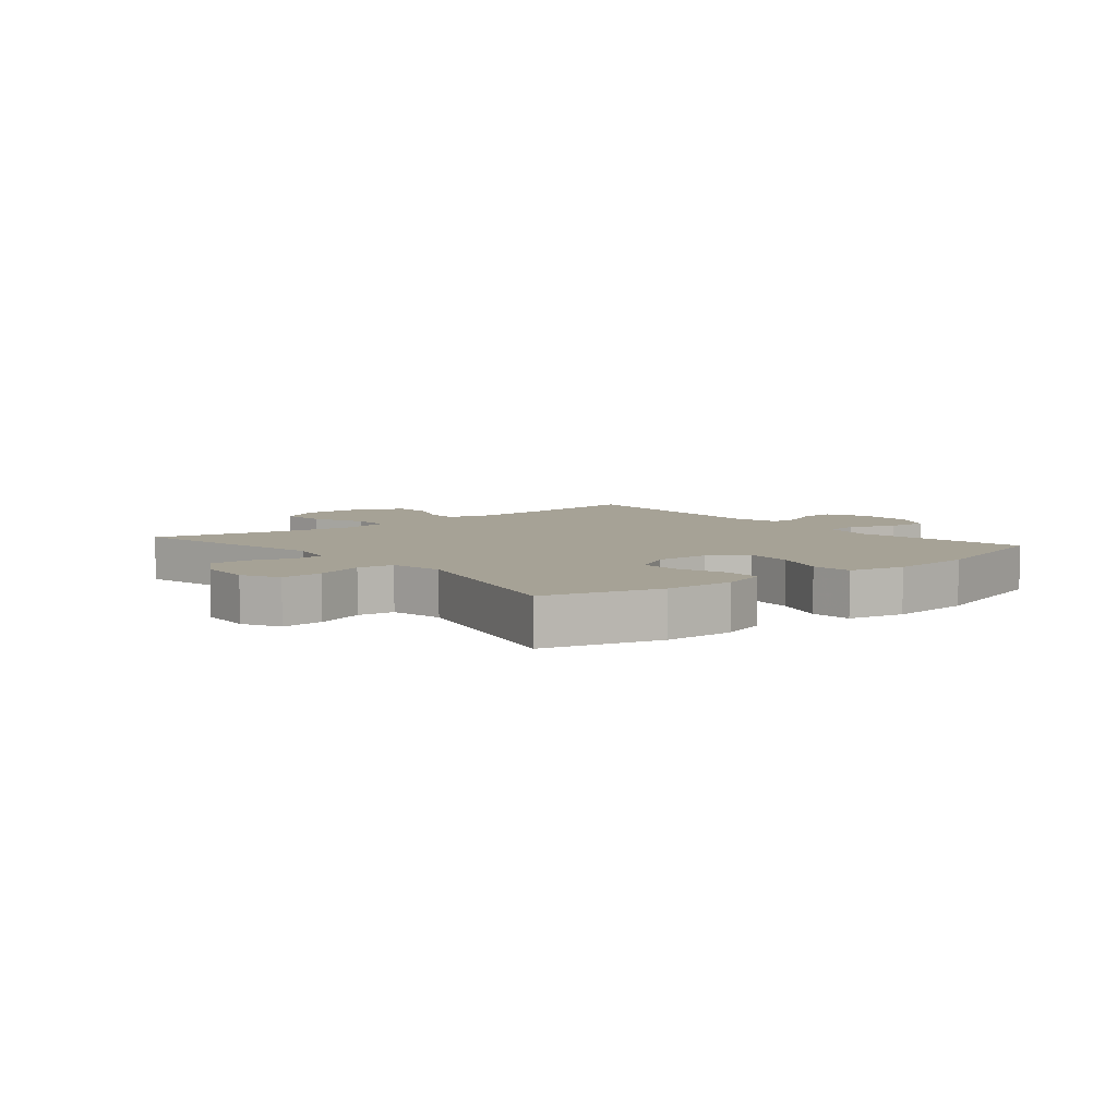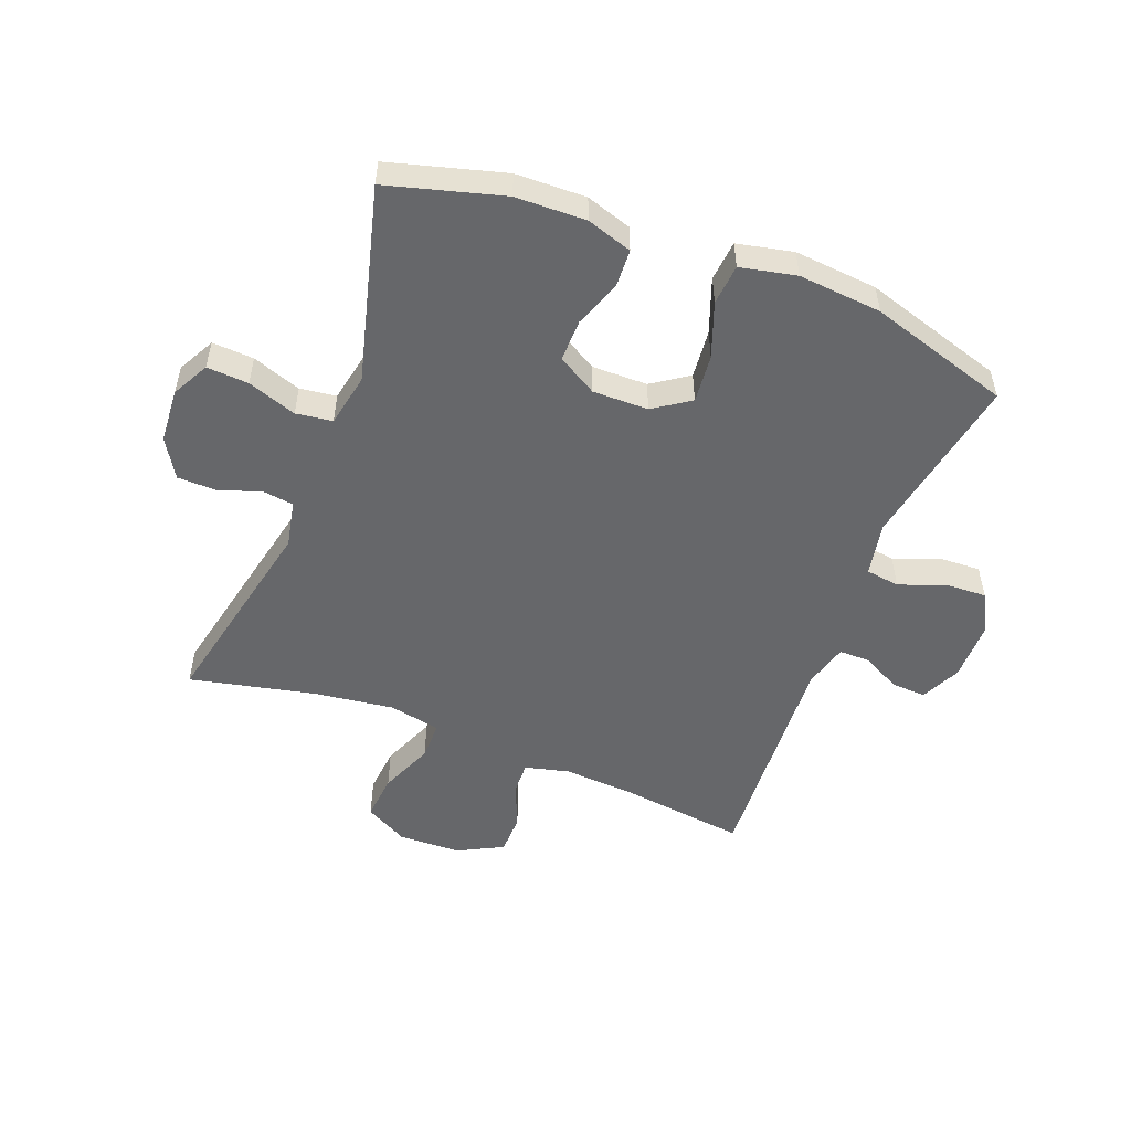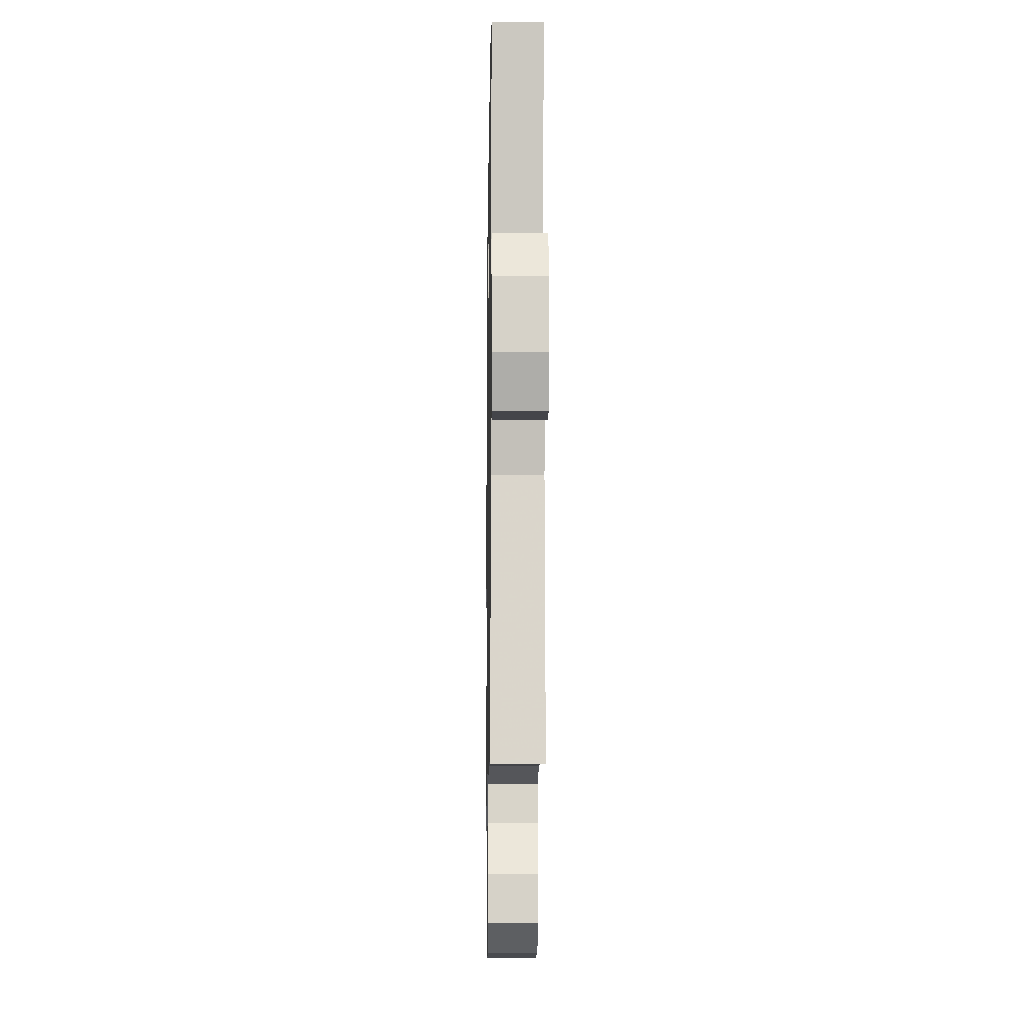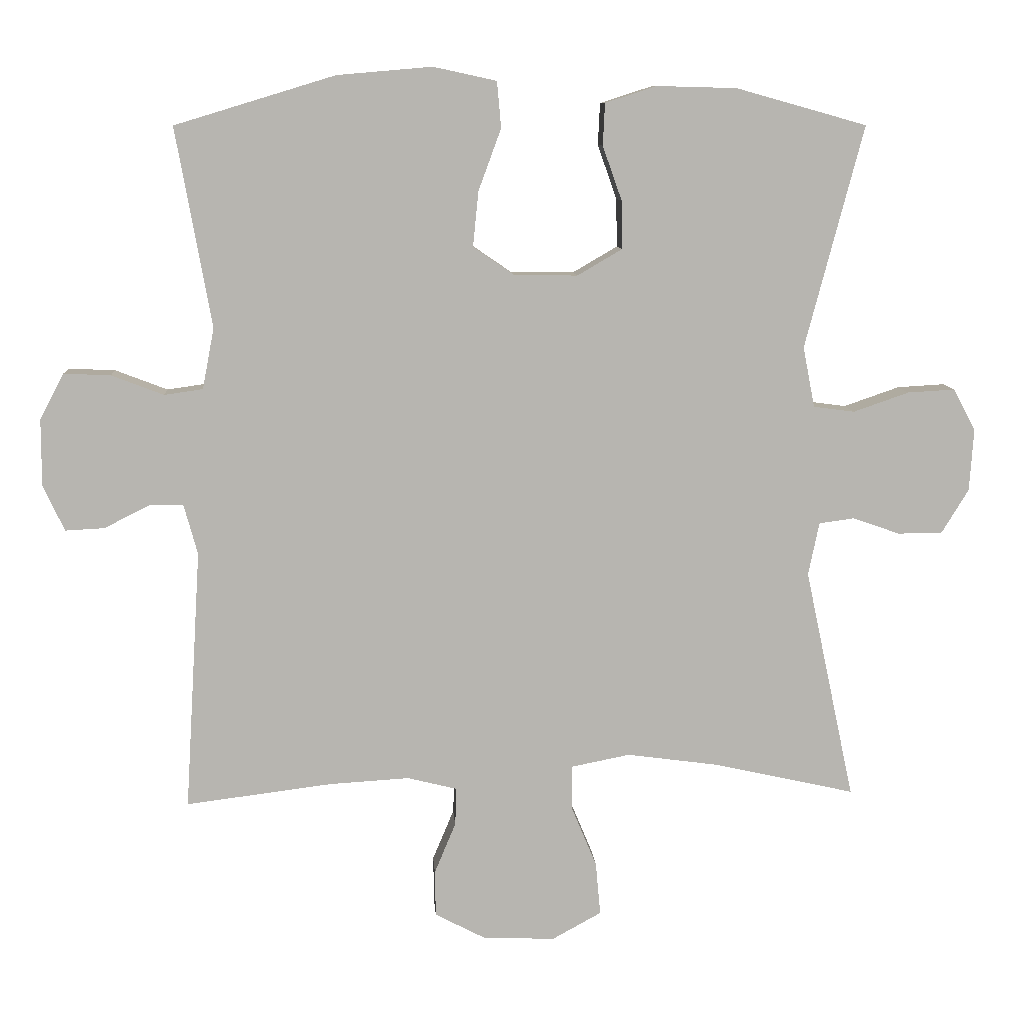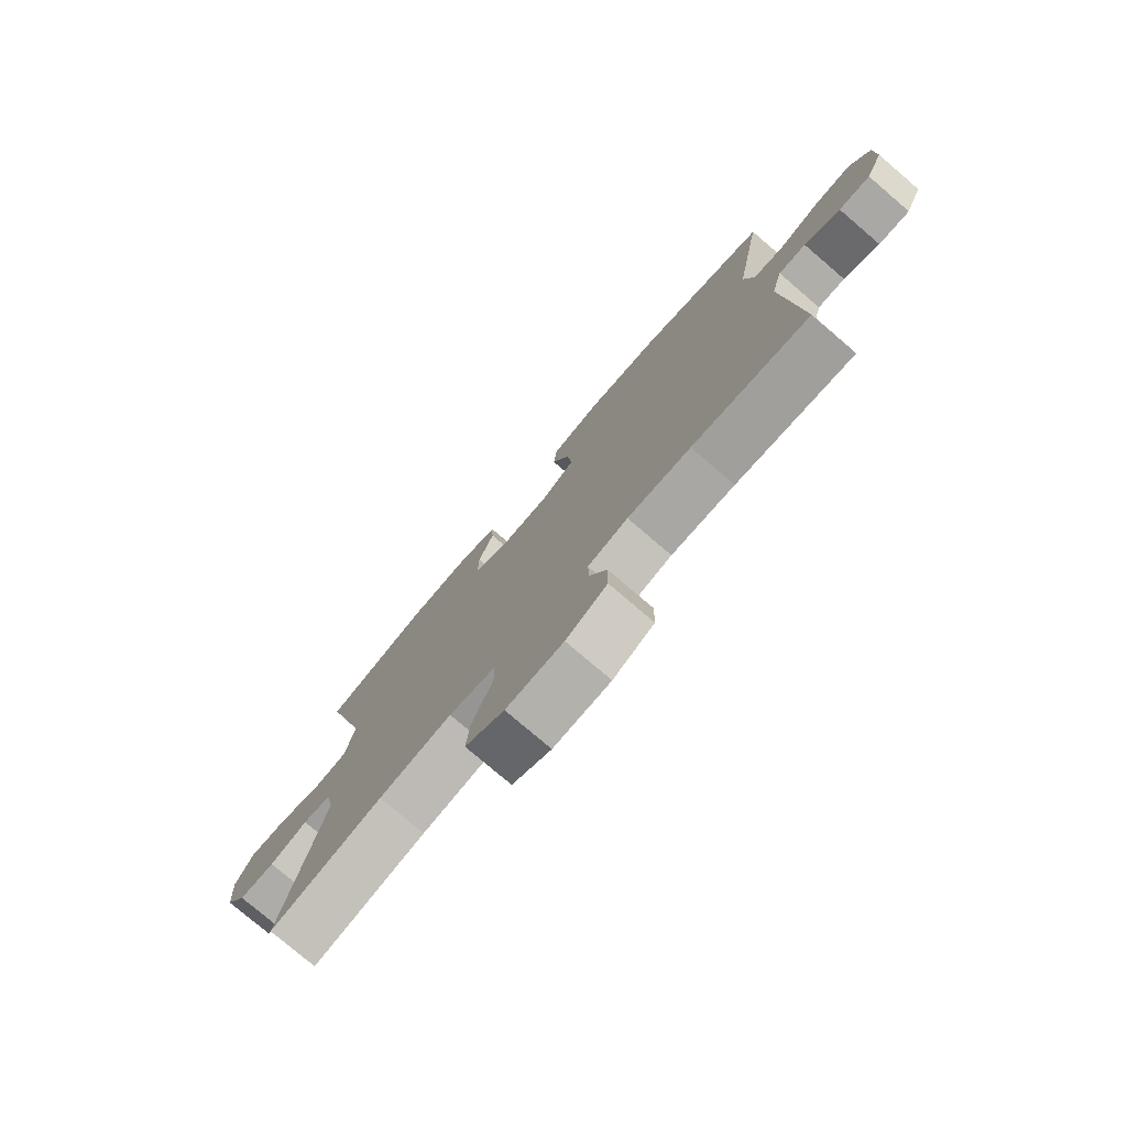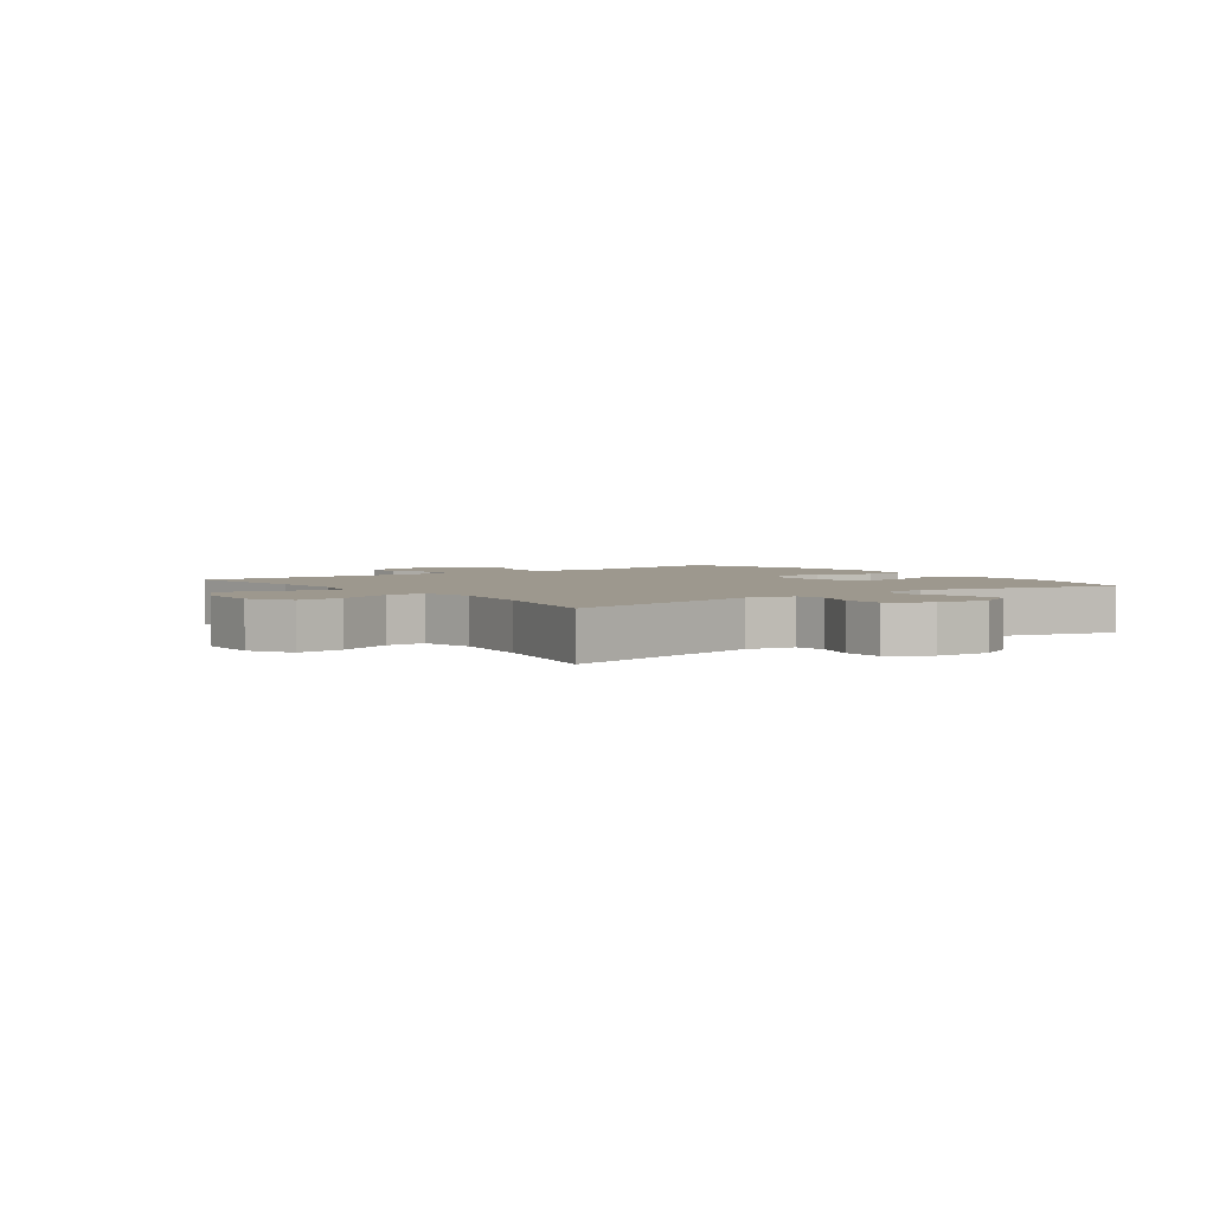
<metadata>
{"format":"obj","ext":"obj","renderer":"f3d","projection":"perspective","resolution":1024,"background":"white","views":[{"elev":6.3,"azim":-39.5,"up":"+Y"},{"elev":-52.2,"azim":-21.2,"up":"+Y"},{"elev":-12.2,"azim":89.1,"up":"+Z"},{"elev":9.3,"azim":176.1,"up":"+Z"},{"elev":-77.5,"azim":49.5,"up":"+Z"},{"elev":3.2,"azim":-126.7,"up":"+Y"}]}
</metadata>
<code>
v 0.5 0.07 -0.5
v 0.287 0.07 -0.473
v 0.172 0.07 -0.466
v 0.099 0.07 -0.484
v 0.101 0.07 -0.539
v 0.132 0.07 -0.613
v 0.131 0.07 -0.68
v 0.056 0.07 -0.719
v -0.048 0.07 -0.722
v -0.119 0.07 -0.683
v -0.112 0.07 -0.606
v -0.075 0.07 -0.517
v -0.075 0.07 -0.453
v -0.161 0.07 -0.436
v -0.294 0.07 -0.454
v -0.5 0.07 -0.5
v -0.428 0.07 -0.163
v -0.444 0.07 -0.086
v -0.495 0.07 -0.079
v -0.564 0.07 -0.103
v -0.629 0.07 -0.102
v -0.668 0.07 -0.038
v -0.674 0.07 0.052
v -0.642 0.07 0.113
v -0.573 0.07 0.109
v -0.492 0.07 0.081
v -0.432 0.07 0.089
v -0.415 0.07 0.177
v -0.5 0.07 0.5
v -0.31 0.07 0.553
v -0.194 0.07 0.556
v -0.119 0.07 0.532
v -0.116 0.07 0.471
v -0.144 0.07 0.392
v -0.145 0.07 0.322
v -0.08 0.07 0.284
v 0.012 0.07 0.285
v 0.072 0.07 0.326
v 0.064 0.07 0.406
v 0.031 0.07 0.496
v 0.037 0.07 0.563
v 0.129 0.07 0.583
v 0.267 0.07 0.571
v 0.5 0.07 0.5
v 0.448 0.07 0.211
v 0.465 0.07 0.122
v 0.521 0.07 0.114
v 0.597 0.07 0.143
v 0.665 0.07 0.146
v 0.7 0.07 0.079
v 0.7 0.07 -0.018
v 0.669 0.07 -0.084
v 0.612 0.07 -0.081
v 0.547 0.07 -0.048
v 0.497 0.07 -0.048
v 0.477 0.07 -0.121
v 0.5 0 -0.5
v 0.287 0 -0.473
v 0.172 0 -0.466
v 0.099 0 -0.484
v 0.101 0 -0.539
v 0.132 0 -0.613
v 0.131 0 -0.68
v 0.056 0 -0.719
v -0.048 0 -0.722
v -0.119 0 -0.683
v -0.112 0 -0.606
v -0.075 0 -0.517
v -0.075 0 -0.453
v -0.161 0 -0.436
v -0.294 0 -0.454
v -0.5 0 -0.5
v -0.428 0 -0.163
v -0.444 0 -0.086
v -0.495 0 -0.079
v -0.564 0 -0.103
v -0.629 0 -0.102
v -0.668 0 -0.038
v -0.674 0 0.052
v -0.642 0 0.113
v -0.573 0 0.109
v -0.492 0 0.081
v -0.432 0 0.089
v -0.415 0 0.177
v -0.5 0 0.5
v -0.31 0 0.553
v -0.194 0 0.556
v -0.119 0 0.532
v -0.116 0 0.471
v -0.144 0 0.392
v -0.145 0 0.322
v -0.08 0 0.284
v 0.012 0 0.285
v 0.072 0 0.326
v 0.064 0 0.406
v 0.031 0 0.496
v 0.037 0 0.563
v 0.129 0 0.583
v 0.267 0 0.571
v 0.5 0 0.5
v 0.448 0 0.211
v 0.465 0 0.122
v 0.521 0 0.114
v 0.597 0 0.143
v 0.665 0 0.146
v 0.7 0 0.079
v 0.7 0 -0.018
v 0.669 0 -0.084
v 0.612 0 -0.081
v 0.547 0 -0.048
v 0.497 0 -0.048
v 0.477 0 -0.121
f 52 53 54
f 51 52 54
f 50 51 54
f 49 50 54
f 48 49 54
f 47 48 54
f 46 47 54 55
f 45 46 55 56
f 43 44 45
f 42 43 45
f 41 42 45
f 40 41 45
f 39 40 45
f 56 1 2
f 45 56 2
f 39 45 2
f 38 39 2
f 32 33 34
f 31 32 34
f 30 31 34
f 29 30 34
f 28 29 34
f 27 28 34 35
f 24 25 26
f 23 24 26
f 22 23 26
f 21 22 26
f 20 21 26
f 19 20 26
f 18 19 26 27
f 27 35 36
f 18 27 36
f 17 18 36
f 10 11 12
f 9 10 12
f 8 9 12
f 7 8 12
f 6 7 12
f 5 6 12
f 4 5 12 13
f 3 4 13 14
f 2 3 14
f 38 2 14
f 37 38 14
f 17 36 37
f 16 17 37
f 15 16 37
f 14 15 37
f 110 109 108
f 110 108 107
f 110 107 106
f 110 106 105
f 110 105 104
f 110 104 103
f 111 110 103 102
f 112 111 102 101
f 101 100 99
f 101 99 98
f 101 98 97
f 101 97 96
f 101 96 95
f 58 57 112
f 58 112 101
f 58 101 95
f 58 95 94
f 90 89 88
f 90 88 87
f 90 87 86
f 90 86 85
f 90 85 84
f 91 90 84 83
f 82 81 80
f 82 80 79
f 82 79 78
f 82 78 77
f 82 77 76
f 82 76 75
f 83 82 75 74
f 92 91 83
f 92 83 74
f 92 74 73
f 68 67 66
f 68 66 65
f 68 65 64
f 68 64 63
f 68 63 62
f 68 62 61
f 69 68 61 60
f 70 69 60 59
f 70 59 58
f 70 58 94
f 70 94 93
f 93 92 73
f 93 73 72
f 93 72 71
f 93 71 70
f 1 57 58 2
f 2 58 59 3
f 3 59 60 4
f 4 60 61 5
f 5 61 62 6
f 6 62 63 7
f 7 63 64 8
f 8 64 65 9
f 9 65 66 10
f 10 66 67 11
f 11 67 68 12
f 12 68 69 13
f 13 69 70 14
f 14 70 71 15
f 15 71 72 16
f 16 72 73 17
f 17 73 74 18
f 18 74 75 19
f 19 75 76 20
f 20 76 77 21
f 21 77 78 22
f 22 78 79 23
f 23 79 80 24
f 24 80 81 25
f 25 81 82 26
f 26 82 83 27
f 27 83 84 28
f 28 84 85 29
f 29 85 86 30
f 30 86 87 31
f 31 87 88 32
f 32 88 89 33
f 33 89 90 34
f 34 90 91 35
f 35 91 92 36
f 36 92 93 37
f 37 93 94 38
f 38 94 95 39
f 39 95 96 40
f 40 96 97 41
f 41 97 98 42
f 42 98 99 43
f 43 99 100 44
f 44 100 101 45
f 45 101 102 46
f 46 102 103 47
f 47 103 104 48
f 48 104 105 49
f 49 105 106 50
f 50 106 107 51
f 51 107 108 52
f 52 108 109 53
f 53 109 110 54
f 54 110 111 55
f 55 111 112 56
f 56 112 57 1

</code>
